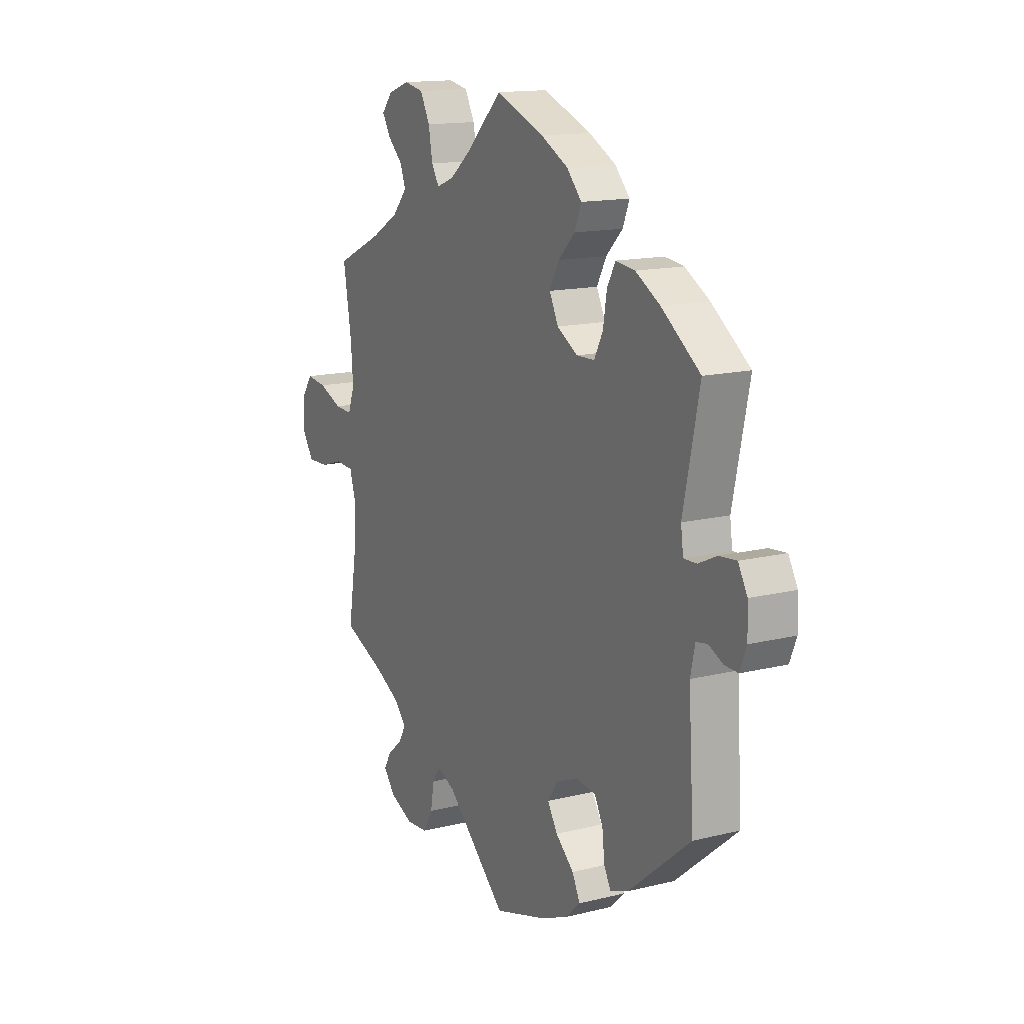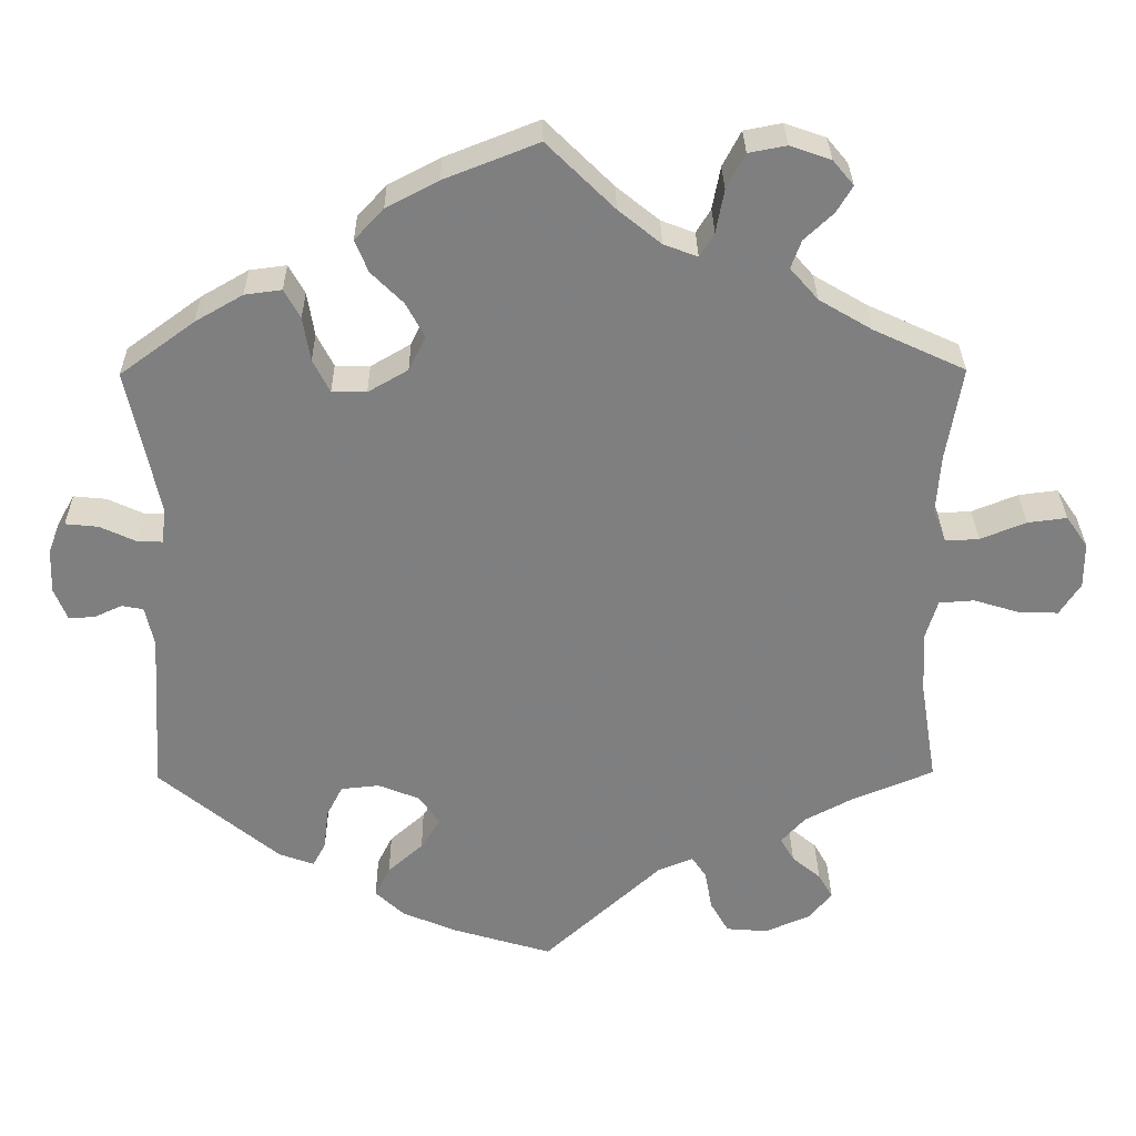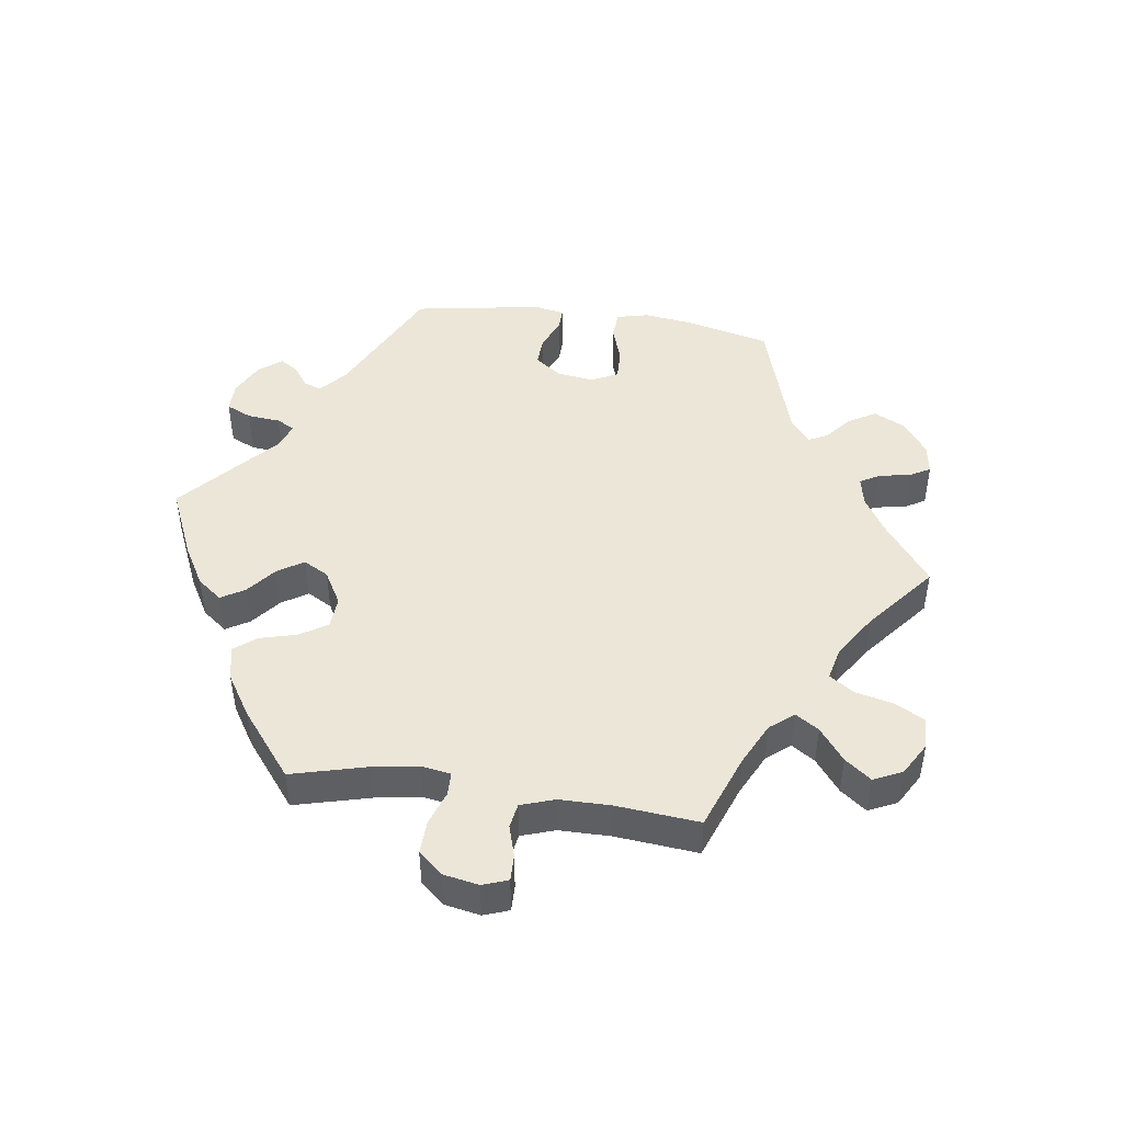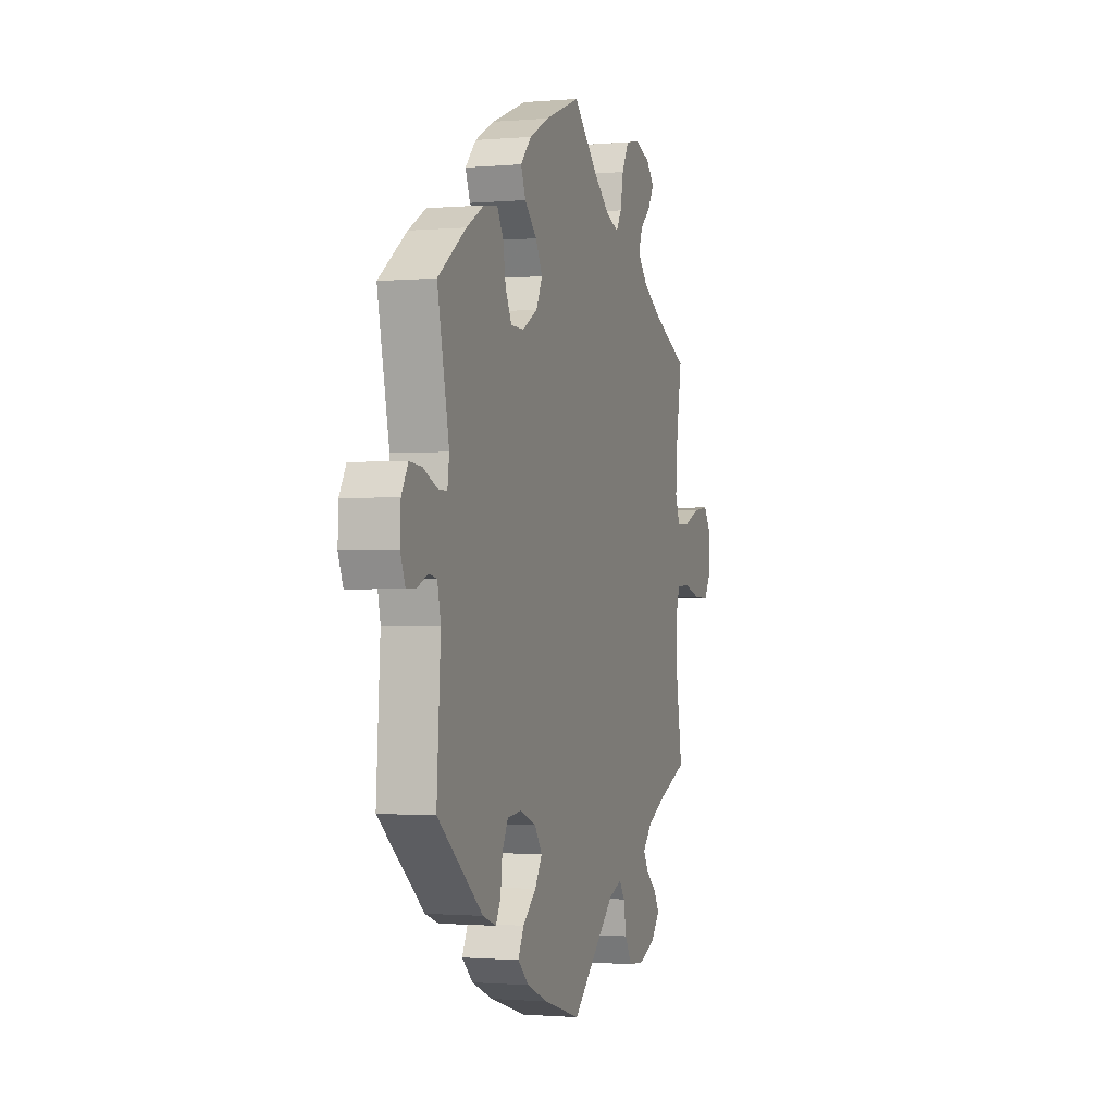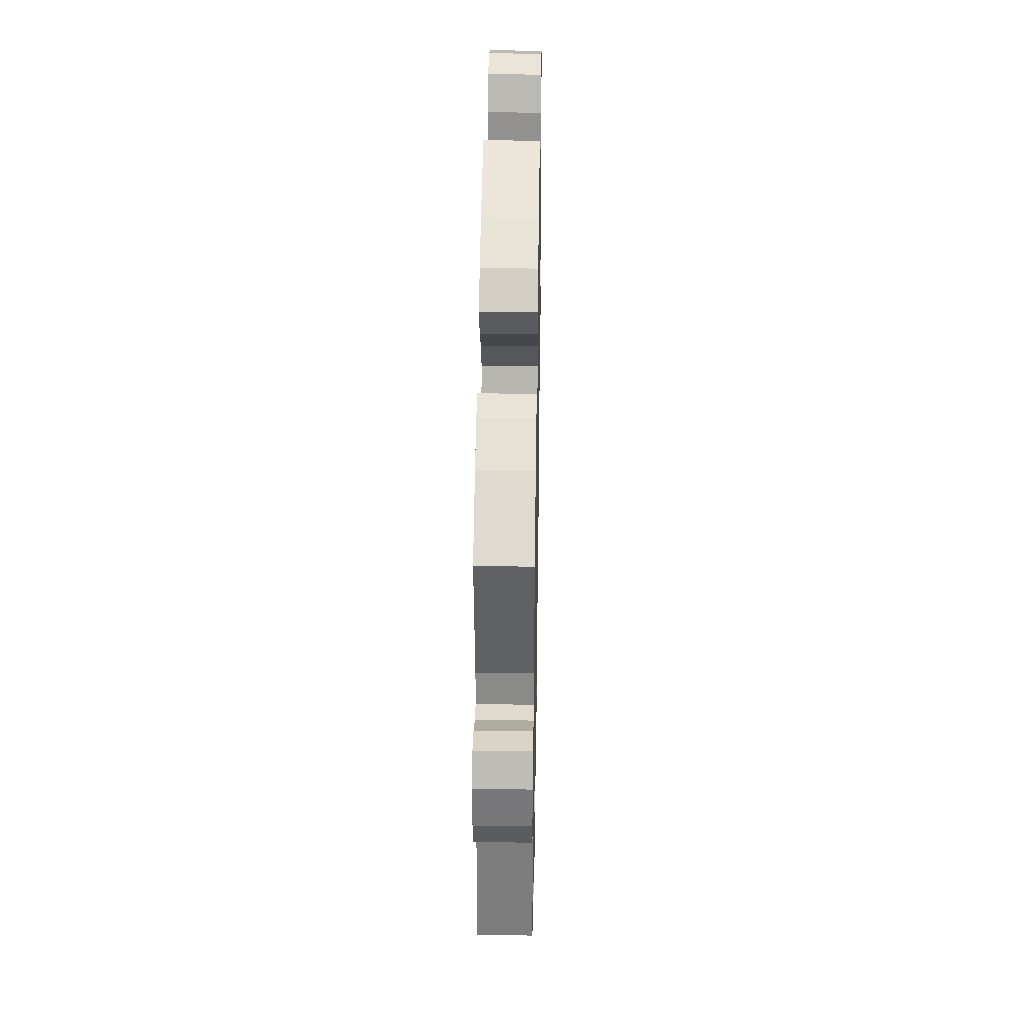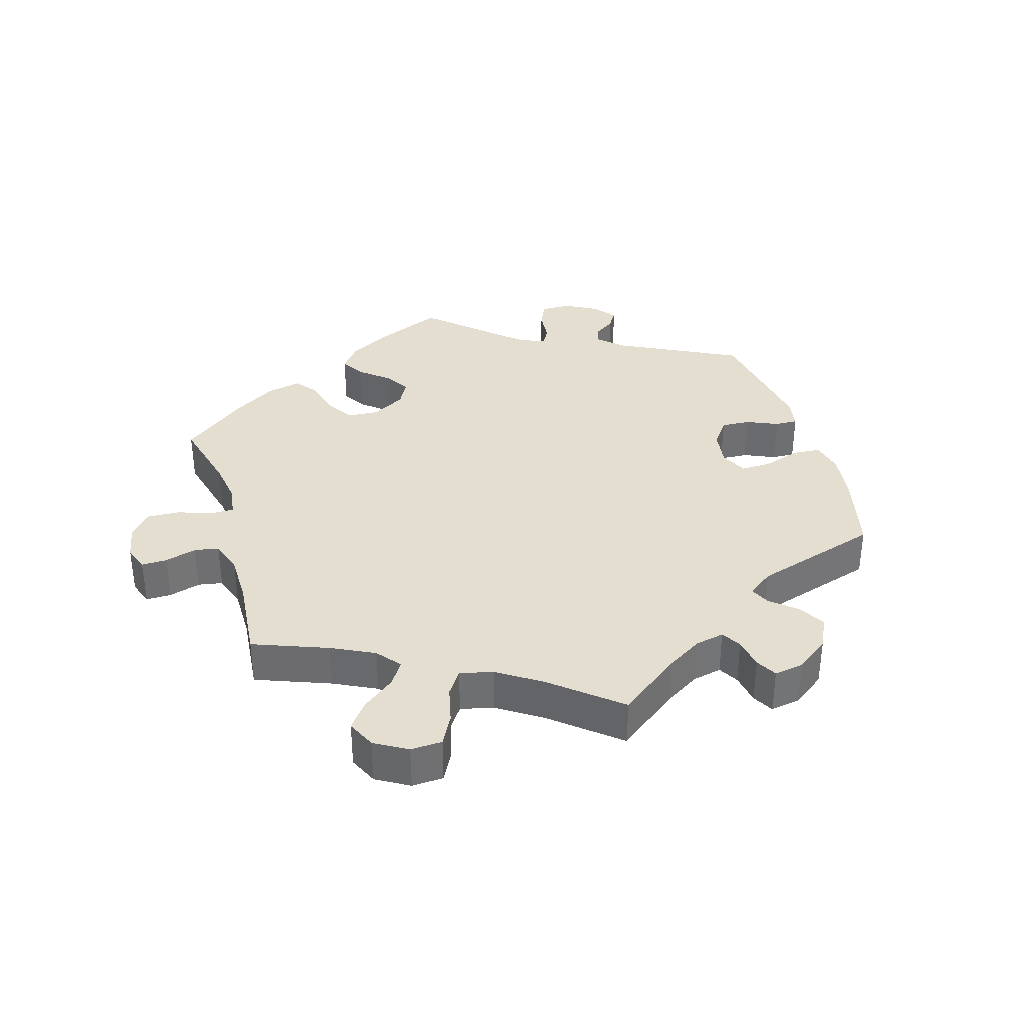
<metadata>
{"format":"obj","ext":"obj","renderer":"f3d","projection":"perspective","resolution":1024,"background":"white","views":[{"elev":14.6,"azim":-118.3,"up":"+Z"},{"elev":30.4,"azim":-0.7,"up":"+Z"},{"elev":46.5,"azim":38.2,"up":"+Y"},{"elev":-1.3,"azim":-72.1,"up":"+Z"},{"elev":34.5,"azim":-89.0,"up":"+Z"},{"elev":35.7,"azim":103.8,"up":"+Y"}]}
</metadata>
<code>
v -0.122 0.07 -0.541
v -0.191 0.07 -0.512
v -0.227 0.07 -0.478
v -0.208 0.07 -0.44
v -0.164 0.07 -0.401
v -0.14 0.07 -0.362
v -0.165 0.07 -0.325
v -0.217 0.07 -0.304
v -0.265 0.07 -0.309
v -0.285 0.07 -0.348
v -0.291 0.07 -0.399
v -0.307 0.07 -0.429
v -0.351 0.07 -0.413
v -0.501 0.07 -0.289
v -0.488 0.07 -0.085
v -0.499 0.07 -0.035
v -0.526 0.07 -0.03
v -0.561 0.07 -0.046
v -0.593 0.07 -0.047
v -0.609 0.07 -0.007
v -0.607 0.07 0.048
v -0.585 0.07 0.087
v -0.544 0.07 0.083
v -0.499 0.07 0.062
v -0.468 0.07 0.061
v -0.462 0.07 0.104
v -0.501 0.07 0.289
v -0.408 0.07 0.357
v -0.349 0.07 0.391
v -0.303 0.07 0.397
v -0.283 0.07 0.361
v -0.274 0.07 0.306
v -0.253 0.07 0.265
v -0.21 0.07 0.264
v -0.16 0.07 0.293
v -0.139 0.07 0.336
v -0.162 0.07 0.379
v -0.202 0.07 0.419
v -0.218 0.07 0.459
v -0.182 0.07 0.498
v -0.117 0.07 0.532
v 0 0.07 0.578
v 0.084 0.07 0.495
v 0.137 0.07 0.452
v 0.179 0.07 0.436
v 0.197 0.07 0.466
v 0.207 0.07 0.519
v 0.23 0.07 0.563
v 0.277 0.07 0.572
v 0.328 0.07 0.554
v 0.354 0.07 0.523
v 0.334 0.07 0.49
v 0.298 0.07 0.456
v 0.285 0.07 0.421
v 0.32 0.07 0.381
v 0.386 0.07 0.342
v 0.5 0.07 0.289
v 0.48 0.07 0.17
v 0.475 0.07 0.099
v 0.491 0.07 0.056
v 0.533 0.07 0.058
v 0.59 0.07 0.081
v 0.639 0.07 0.087
v 0.666 0.07 0.048
v 0.666 0.07 -0.009
v 0.64 0.07 -0.049
v 0.589 0.07 -0.047
v 0.534 0.07 -0.03
v 0.49 0.07 -0.033
v 0.475 0.07 -0.082
v 0.479 0.07 -0.16
v 0.5 0.07 -0.289
v 0.396 0.07 -0.332
v 0.338 0.07 -0.363
v 0.308 0.07 -0.396
v 0.325 0.07 -0.426
v 0.361 0.07 -0.456
v 0.379 0.07 -0.487
v 0.35 0.07 -0.522
v 0.294 0.07 -0.546
v 0.242 0.07 -0.542
v 0.219 0.07 -0.502
v 0.21 0.07 -0.452
v 0.192 0.07 -0.425
v 0.148 0.07 -0.443
v 0.001 0.07 -0.578
v -0.122 0 -0.541
v -0.191 0 -0.512
v -0.227 0 -0.478
v -0.208 0 -0.44
v -0.164 0 -0.401
v -0.14 0 -0.362
v -0.165 0 -0.325
v -0.217 0 -0.304
v -0.265 0 -0.309
v -0.285 0 -0.348
v -0.291 0 -0.399
v -0.307 0 -0.429
v -0.351 0 -0.413
v -0.501 0 -0.289
v -0.488 0 -0.085
v -0.499 0 -0.035
v -0.526 0 -0.03
v -0.561 0 -0.046
v -0.593 0 -0.047
v -0.609 0 -0.007
v -0.607 0 0.048
v -0.585 0 0.087
v -0.544 0 0.083
v -0.499 0 0.062
v -0.468 0 0.061
v -0.462 0 0.104
v -0.501 0 0.289
v -0.408 0 0.357
v -0.349 0 0.391
v -0.303 0 0.397
v -0.283 0 0.361
v -0.274 0 0.306
v -0.253 0 0.265
v -0.21 0 0.264
v -0.16 0 0.293
v -0.139 0 0.336
v -0.162 0 0.379
v -0.202 0 0.419
v -0.218 0 0.459
v -0.182 0 0.498
v -0.117 0 0.532
v 0 0 0.578
v 0.084 0 0.495
v 0.137 0 0.452
v 0.179 0 0.436
v 0.197 0 0.466
v 0.207 0 0.519
v 0.23 0 0.563
v 0.277 0 0.572
v 0.328 0 0.554
v 0.354 0 0.523
v 0.334 0 0.49
v 0.298 0 0.456
v 0.285 0 0.421
v 0.32 0 0.381
v 0.386 0 0.342
v 0.5 0 0.289
v 0.48 0 0.17
v 0.475 0 0.099
v 0.491 0 0.056
v 0.533 0 0.058
v 0.59 0 0.081
v 0.639 0 0.087
v 0.666 0 0.048
v 0.666 0 -0.009
v 0.64 0 -0.049
v 0.589 0 -0.047
v 0.534 0 -0.03
v 0.49 0 -0.033
v 0.475 0 -0.082
v 0.479 0 -0.16
v 0.5 0 -0.289
v 0.396 0 -0.332
v 0.338 0 -0.363
v 0.308 0 -0.396
v 0.325 0 -0.426
v 0.361 0 -0.456
v 0.379 0 -0.487
v 0.35 0 -0.522
v 0.294 0 -0.546
v 0.242 0 -0.542
v 0.219 0 -0.502
v 0.21 0 -0.452
v 0.192 0 -0.425
v 0.148 0 -0.443
v 0.001 0 -0.578
f 85 86 1 2
f 84 85 2 3
f 80 81 82 83
f 80 83 84
f 79 80 84
f 76 77 78 79
f 75 76 79 84
f 74 75 84 3
f 71 72 73
f 70 71 73 74
f 69 70 74 3
f 65 66 67 68
f 65 68 69
f 64 65 69
f 61 62 63 64
f 60 61 64 69
f 59 60 69 3
f 56 57 58
f 55 56 58 59
f 54 55 59
f 50 51 52 53
f 50 53 54
f 49 50 54
f 46 47 48 49
f 45 46 49 54
f 40 41 42 43
f 40 43 44
f 37 38 39 40
f 36 37 40 44
f 35 36 44 45
f 29 30 31 32
f 29 32 33
f 26 27 28 29
f 25 26 29 33
f 21 22 23 24
f 21 24 25
f 20 21 25
f 17 18 19 20
f 16 17 20 25
f 15 16 25 33
f 10 11 12 13
f 9 10 13 14
f 8 9 14 15
f 59 3 4 5
f 59 5 6
f 54 59 6 7
f 34 35 45 54
f 34 54 7 8
f 8 15 33 34
f 88 87 172 171
f 89 88 171 170
f 169 168 167 166
f 170 169 166
f 170 166 165
f 165 164 163 162
f 170 165 162 161
f 89 170 161 160
f 159 158 157
f 160 159 157 156
f 89 160 156 155
f 154 153 152 151
f 155 154 151
f 155 151 150
f 150 149 148 147
f 155 150 147 146
f 89 155 146 145
f 144 143 142
f 145 144 142 141
f 145 141 140
f 139 138 137 136
f 140 139 136
f 140 136 135
f 135 134 133 132
f 140 135 132 131
f 129 128 127 126
f 130 129 126
f 126 125 124 123
f 130 126 123 122
f 131 130 122 121
f 118 117 116 115
f 119 118 115
f 115 114 113 112
f 119 115 112 111
f 110 109 108 107
f 111 110 107
f 111 107 106
f 106 105 104 103
f 111 106 103 102
f 119 111 102 101
f 99 98 97 96
f 100 99 96 95
f 101 100 95 94
f 91 90 89 145
f 92 91 145
f 93 92 145 140
f 140 131 121 120
f 94 93 140 120
f 120 119 101 94
f 1 87 88 2
f 2 88 89 3
f 3 89 90 4
f 4 90 91 5
f 5 91 92 6
f 6 92 93 7
f 7 93 94 8
f 8 94 95 9
f 9 95 96 10
f 10 96 97 11
f 11 97 98 12
f 12 98 99 13
f 13 99 100 14
f 14 100 101 15
f 15 101 102 16
f 16 102 103 17
f 17 103 104 18
f 18 104 105 19
f 19 105 106 20
f 20 106 107 21
f 21 107 108 22
f 22 108 109 23
f 23 109 110 24
f 24 110 111 25
f 25 111 112 26
f 26 112 113 27
f 27 113 114 28
f 28 114 115 29
f 29 115 116 30
f 30 116 117 31
f 31 117 118 32
f 32 118 119 33
f 33 119 120 34
f 34 120 121 35
f 35 121 122 36
f 36 122 123 37
f 37 123 124 38
f 38 124 125 39
f 39 125 126 40
f 40 126 127 41
f 41 127 128 42
f 42 128 129 43
f 43 129 130 44
f 44 130 131 45
f 45 131 132 46
f 46 132 133 47
f 47 133 134 48
f 48 134 135 49
f 49 135 136 50
f 50 136 137 51
f 51 137 138 52
f 52 138 139 53
f 53 139 140 54
f 54 140 141 55
f 55 141 142 56
f 56 142 143 57
f 57 143 144 58
f 58 144 145 59
f 59 145 146 60
f 60 146 147 61
f 61 147 148 62
f 62 148 149 63
f 63 149 150 64
f 64 150 151 65
f 65 151 152 66
f 66 152 153 67
f 67 153 154 68
f 68 154 155 69
f 69 155 156 70
f 70 156 157 71
f 71 157 158 72
f 72 158 159 73
f 73 159 160 74
f 74 160 161 75
f 75 161 162 76
f 76 162 163 77
f 77 163 164 78
f 78 164 165 79
f 79 165 166 80
f 80 166 167 81
f 81 167 168 82
f 82 168 169 83
f 83 169 170 84
f 84 170 171 85
f 85 171 172 86
f 86 172 87 1

</code>
